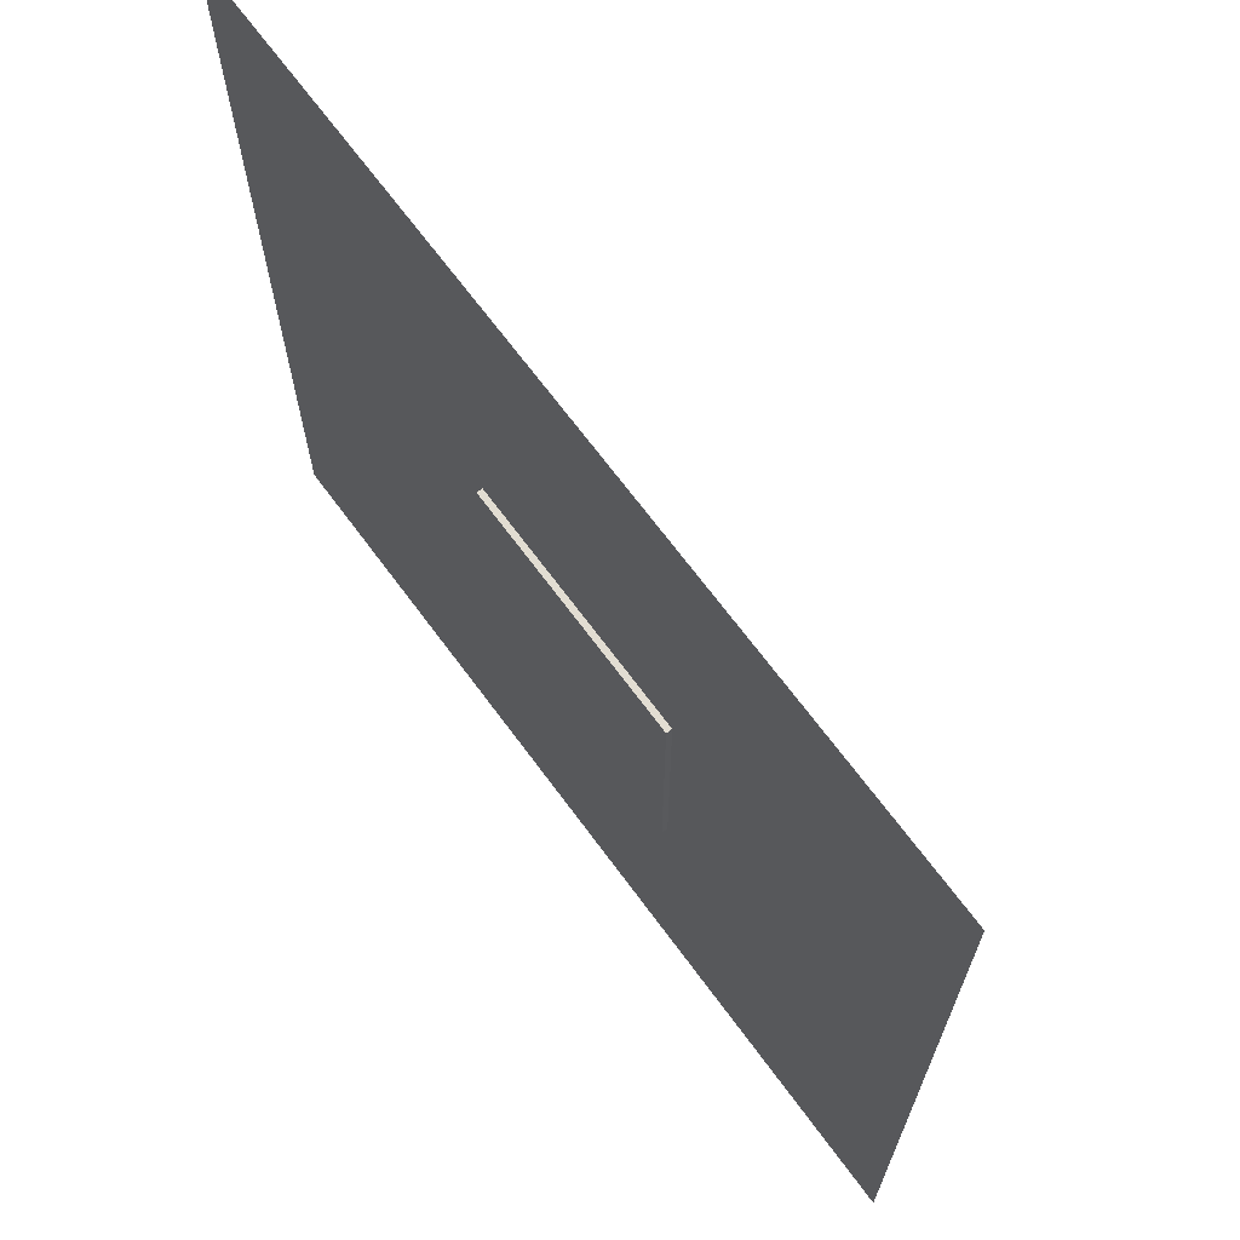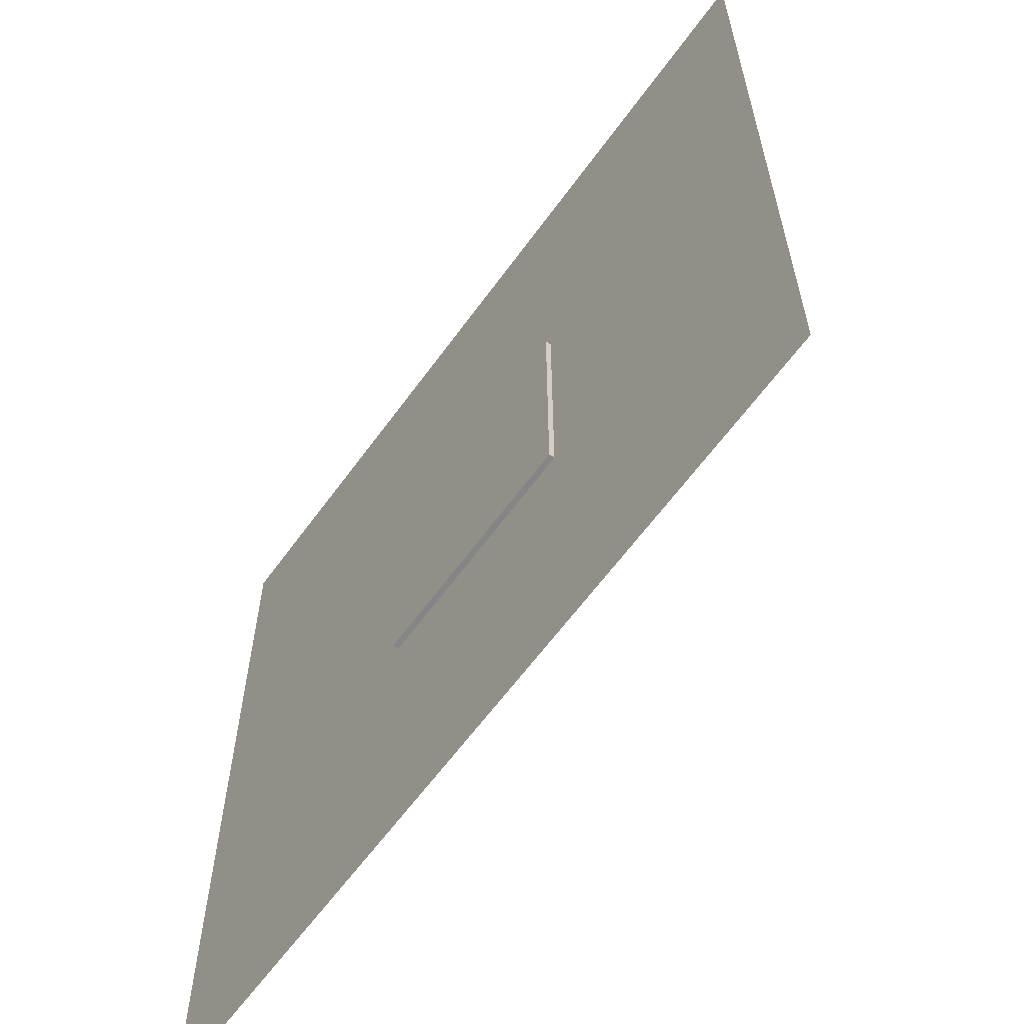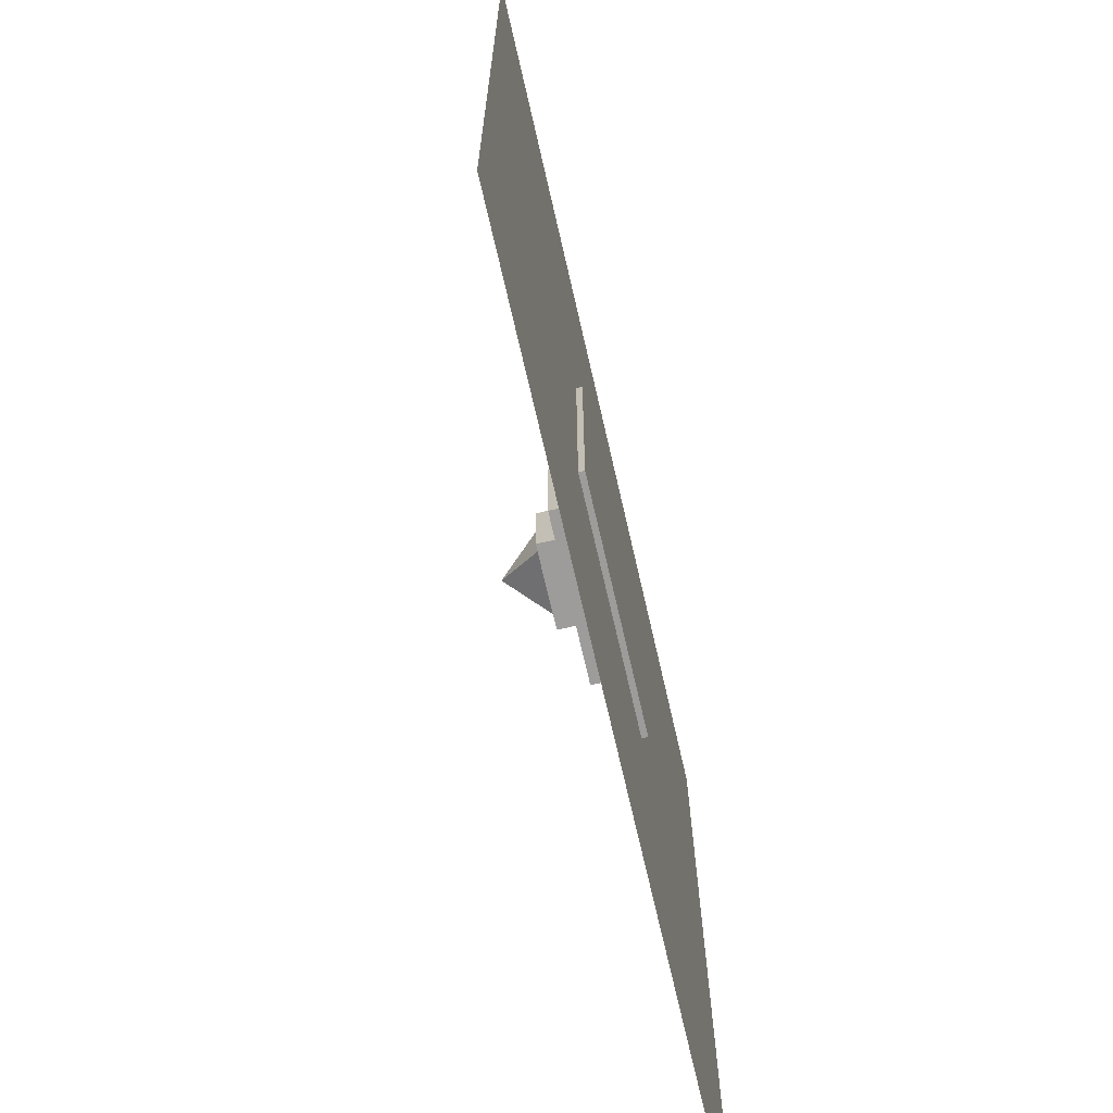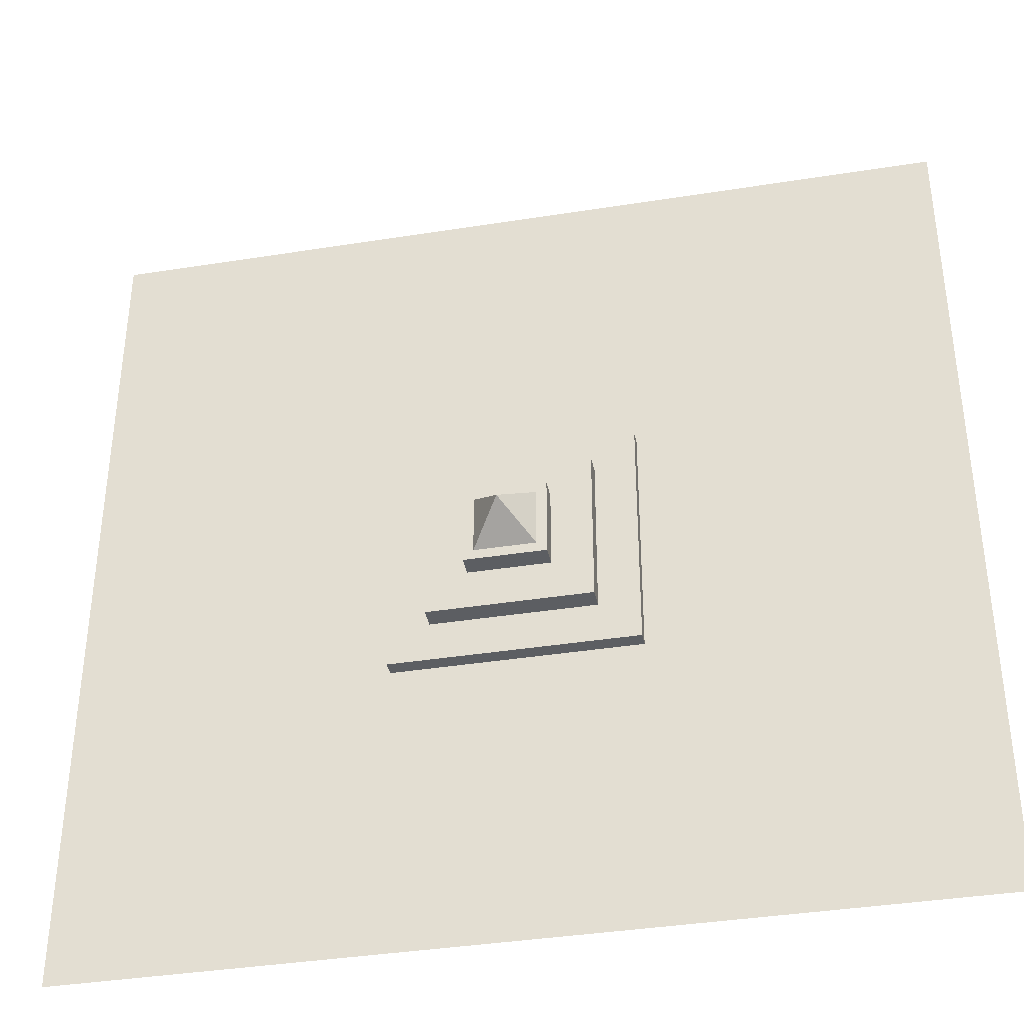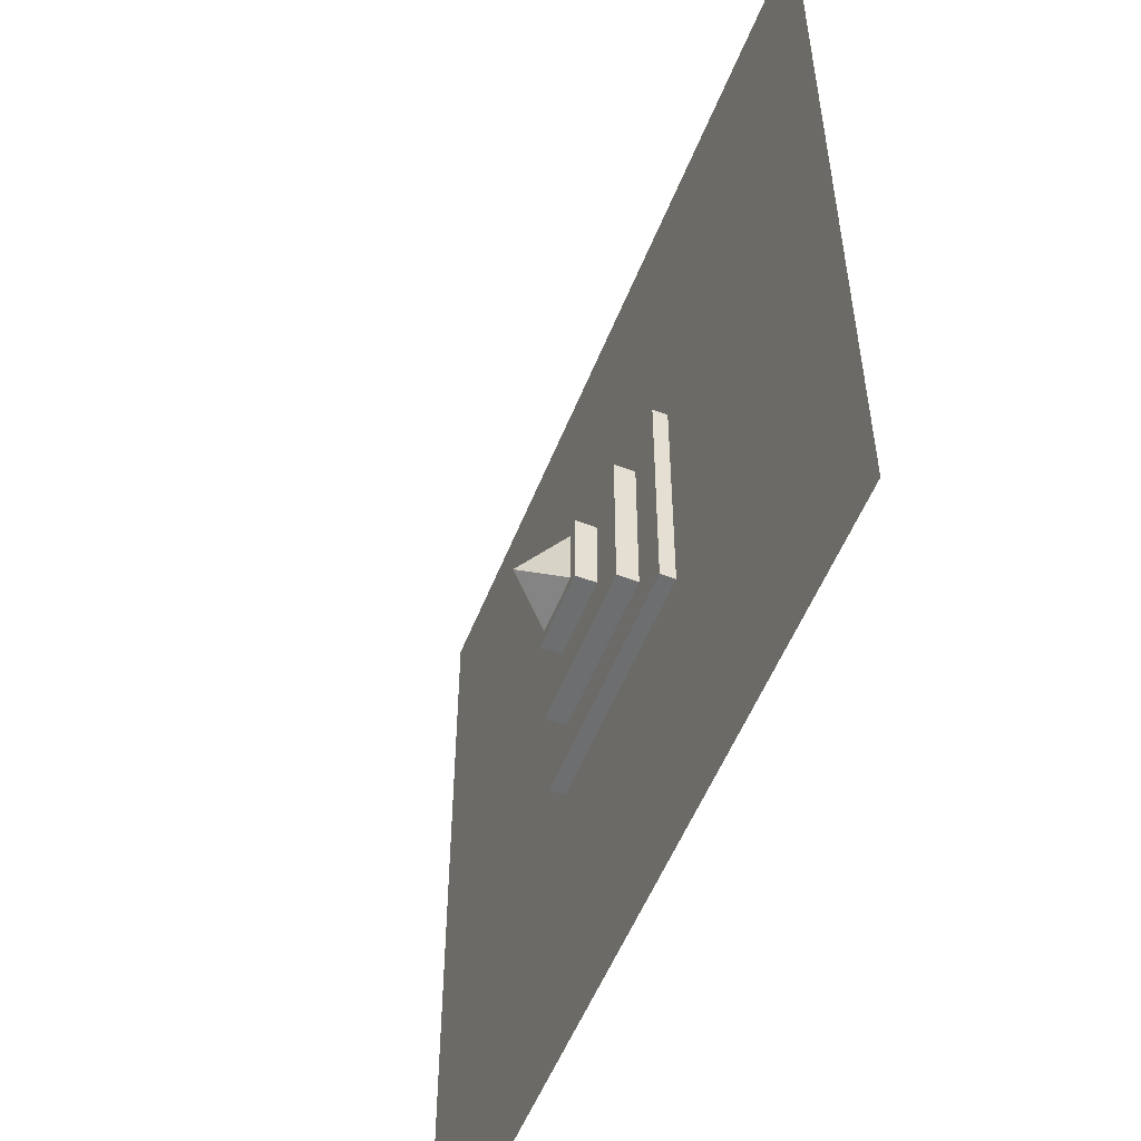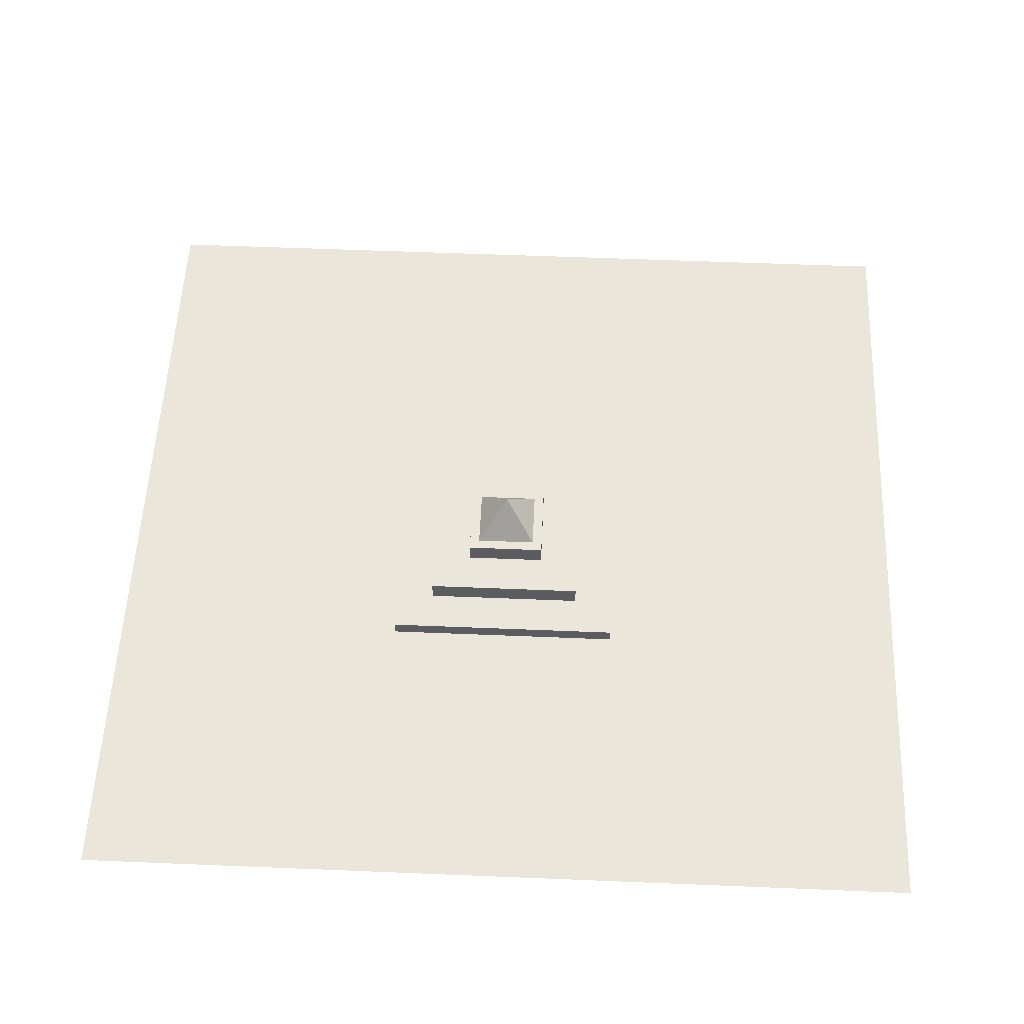
<metadata>
{"format":"obj","ext":"obj","renderer":"f3d","projection":"perspective","resolution":1024,"background":"white","views":[{"elev":68.3,"azim":53.6,"up":"+Z"},{"elev":-61.9,"azim":54.2,"up":"+Z"},{"elev":-70.1,"azim":-77.1,"up":"+Z"},{"elev":-38.2,"azim":-168.6,"up":"+Z"},{"elev":-54.2,"azim":-111.5,"up":"+Z"},{"elev":55.0,"azim":-177.5,"up":"+Y"}]}
</metadata>
<code>
o Cube.002
v 0.1205 -0.2753 -0.02039
v -0.08343 -0.2753 -0.02039
v -0.08343 -0.3263 -0.02039
v 0.1205 -0.3263 -0.02039
v -0.08343 -0.2753 -0.2243
v -0.08343 -0.3263 -0.2243
v 0.1205 -0.3263 -0.2243
v 0.1205 -0.2753 -0.2243
v 0.2225 -0.3263 0.08157
v -0.1854 -0.3263 0.08157
v -0.1854 -0.3773 0.08157
v 0.2225 -0.3773 0.08157
v -0.1854 -0.3263 -0.3263
v -0.1854 -0.3773 -0.3263
v 0.2225 -0.3773 -0.3263
v 0.2225 -0.3263 -0.3263
v 0.3244 -0.3773 0.1835
v -0.2873 -0.3773 0.1835
v -0.2873 -0.4283 0.1835
v 0.3244 -0.4283 0.1835
v -0.2873 -0.3773 -0.4282
v -0.2873 -0.4283 -0.4282
v 0.3244 -0.4283 -0.4282
v 0.3244 -0.3773 -0.4282
v -0.05794 -0.2753 -0.1988
v 0.095 -0.2753 -0.1988
v 0.01853 -0.1734 -0.1224
v 0.095 -0.2753 -0.04588
v -0.05794 -0.2753 -0.04588
f 1 2 3 4
f 2 5 6 3
f 5 6 7 8
f 7 4 1 8
f 6 7 4 3
f 5 8 1 2
f 9 10 11 12
f 10 13 14 11
f 13 14 15 16
f 15 12 9 16
f 14 15 12 11
f 13 16 9 10
f 17 18 19 20
f 18 21 22 19
f 21 22 23 24
f 23 20 17 24
f 22 23 20 19
f 21 24 17 18
f 25 26 27
f 25 26 28
f 25 28 29
f 25 29 27
f 26 28 27
f 28 27 29
o Grid
v -1.091 -0.4139 1.02
v -0.847 -0.4139 1.02
v -0.6032 -0.4139 1.02
v -0.3594 -0.4139 1.02
v -0.1155 -0.4139 1.02
v 0.1283 -0.4139 1.02
v 0.3721 -0.4139 1.02
v 0.6159 -0.4139 1.02
v 0.8597 -0.4139 1.02
v 1.104 -0.4139 1.02
v -1.091 -0.4139 0.7759
v -0.847 -0.4139 0.7759
v -0.6032 -0.4139 0.7759
v -0.3594 -0.4139 0.7759
v -0.1155 -0.4139 0.7759
v 0.1283 -0.4139 0.7759
v 0.3721 -0.4139 0.7759
v 0.6159 -0.4139 0.7759
v 0.8597 -0.4139 0.7759
v 1.104 -0.4139 0.7759
v -1.091 -0.4139 0.5321
v -0.847 -0.4139 0.5321
v -0.6032 -0.4139 0.5321
v -0.3594 -0.4139 0.5321
v -0.1155 -0.4139 0.5321
v 0.1283 -0.4139 0.5321
v 0.3721 -0.4139 0.5321
v 0.6159 -0.4139 0.5321
v 0.8597 -0.4139 0.5321
v 1.104 -0.4139 0.5321
v -1.091 -0.4139 0.2883
v -0.847 -0.4139 0.2883
v -0.6032 -0.4139 0.2883
v -0.3594 -0.4139 0.2883
v -0.1155 -0.4139 0.2883
v 0.1283 -0.4139 0.2883
v 0.3721 -0.4139 0.2883
v 0.6159 -0.4139 0.2883
v 0.8597 -0.4139 0.2883
v 1.104 -0.4139 0.2883
v -1.091 -0.4139 0.04445
v -0.847 -0.4139 0.04445
v -0.6032 -0.4139 0.04445
v -0.3594 -0.4139 0.04445
v -0.1155 -0.4139 0.04445
v 0.1283 -0.4139 0.04445
v 0.3721 -0.4139 0.04445
v 0.6159 -0.4139 0.04445
v 0.8597 -0.4139 0.04445
v 1.104 -0.4139 0.04445
v -1.091 -0.4139 -0.1994
v -0.847 -0.4139 -0.1994
v -0.6032 -0.4139 -0.1994
v -0.3594 -0.4139 -0.1994
v -0.1155 -0.4139 -0.1994
v 0.1283 -0.4139 -0.1994
v 0.3721 -0.4139 -0.1994
v 0.6159 -0.4139 -0.1994
v 0.8597 -0.4139 -0.1994
v 1.104 -0.4139 -0.1994
v -1.091 -0.4139 -0.4432
v -0.847 -0.4139 -0.4432
v -0.6032 -0.4139 -0.4432
v -0.3594 -0.4139 -0.4432
v -0.1155 -0.4139 -0.4432
v 0.1283 -0.4139 -0.4432
v 0.3721 -0.4139 -0.4432
v 0.6159 -0.4139 -0.4432
v 0.8597 -0.4139 -0.4432
v 1.104 -0.4139 -0.4432
v -1.091 -0.4139 -0.687
v -0.847 -0.4139 -0.687
v -0.6032 -0.4139 -0.687
v -0.3594 -0.4139 -0.687
v -0.1155 -0.4139 -0.687
v 0.1283 -0.4139 -0.687
v 0.3721 -0.4139 -0.687
v 0.6159 -0.4139 -0.687
v 0.8597 -0.4139 -0.687
v 1.104 -0.4139 -0.687
v -1.091 -0.4139 -0.9308
v -0.847 -0.4139 -0.9308
v -0.6032 -0.4139 -0.9308
v -0.3594 -0.4139 -0.9308
v -0.1155 -0.4139 -0.9308
v 0.1283 -0.4139 -0.9308
v 0.3721 -0.4139 -0.9308
v 0.6159 -0.4139 -0.9308
v 0.8597 -0.4139 -0.9308
v 1.104 -0.4139 -0.9308
v -1.091 -0.4139 -1.175
v -0.847 -0.4139 -1.175
v -0.6032 -0.4139 -1.175
v -0.3594 -0.4139 -1.175
v -0.1155 -0.4139 -1.175
v 0.1283 -0.4139 -1.175
v 0.3721 -0.4139 -1.175
v 0.6159 -0.4139 -1.175
v 0.8597 -0.4139 -1.175
v 1.104 -0.4139 -1.175
f 30 31 41 40
f 31 32 42 41
f 32 33 43 42
f 33 34 44 43
f 34 35 45 44
f 35 36 46 45
f 36 37 47 46
f 37 38 48 47
f 38 39 49 48
f 40 41 51 50
f 41 42 52 51
f 42 43 53 52
f 43 44 54 53
f 44 45 55 54
f 45 46 56 55
f 46 47 57 56
f 47 48 58 57
f 48 49 59 58
f 50 51 61 60
f 51 52 62 61
f 52 53 63 62
f 53 54 64 63
f 54 55 65 64
f 55 56 66 65
f 56 57 67 66
f 57 58 68 67
f 58 59 69 68
f 60 61 71 70
f 61 62 72 71
f 62 63 73 72
f 63 64 74 73
f 64 65 75 74
f 65 66 76 75
f 66 67 77 76
f 67 68 78 77
f 68 69 79 78
f 70 71 81 80
f 71 72 82 81
f 72 73 83 82
f 73 74 84 83
f 74 75 85 84
f 75 76 86 85
f 76 77 87 86
f 77 78 88 87
f 78 79 89 88
f 80 81 91 90
f 81 82 92 91
f 82 83 93 92
f 83 84 94 93
f 84 85 95 94
f 85 86 96 95
f 86 87 97 96
f 87 88 98 97
f 88 89 99 98
f 90 91 101 100
f 91 92 102 101
f 92 93 103 102
f 93 94 104 103
f 94 95 105 104
f 95 96 106 105
f 96 97 107 106
f 97 98 108 107
f 98 99 109 108
f 100 101 111 110
f 101 102 112 111
f 102 103 113 112
f 103 104 114 113
f 104 105 115 114
f 105 106 116 115
f 106 107 117 116
f 107 108 118 117
f 108 109 119 118
f 110 111 121 120
f 111 112 122 121
f 112 113 123 122
f 113 114 124 123
f 114 115 125 124
f 115 116 126 125
f 116 117 127 126
f 117 118 128 127
f 118 119 129 128

</code>
